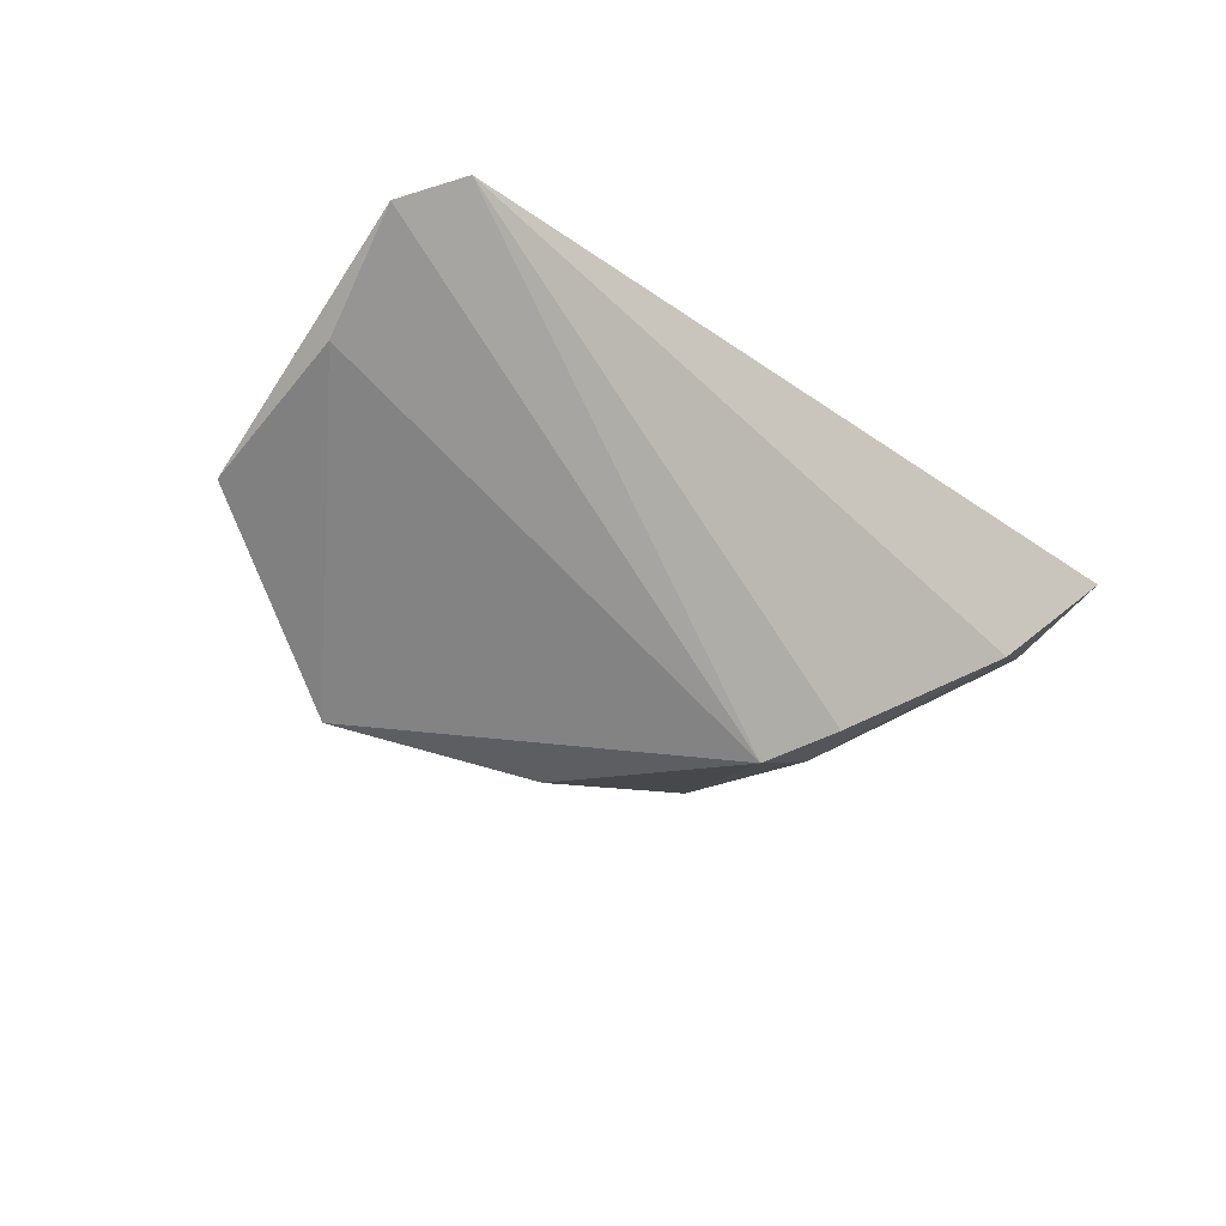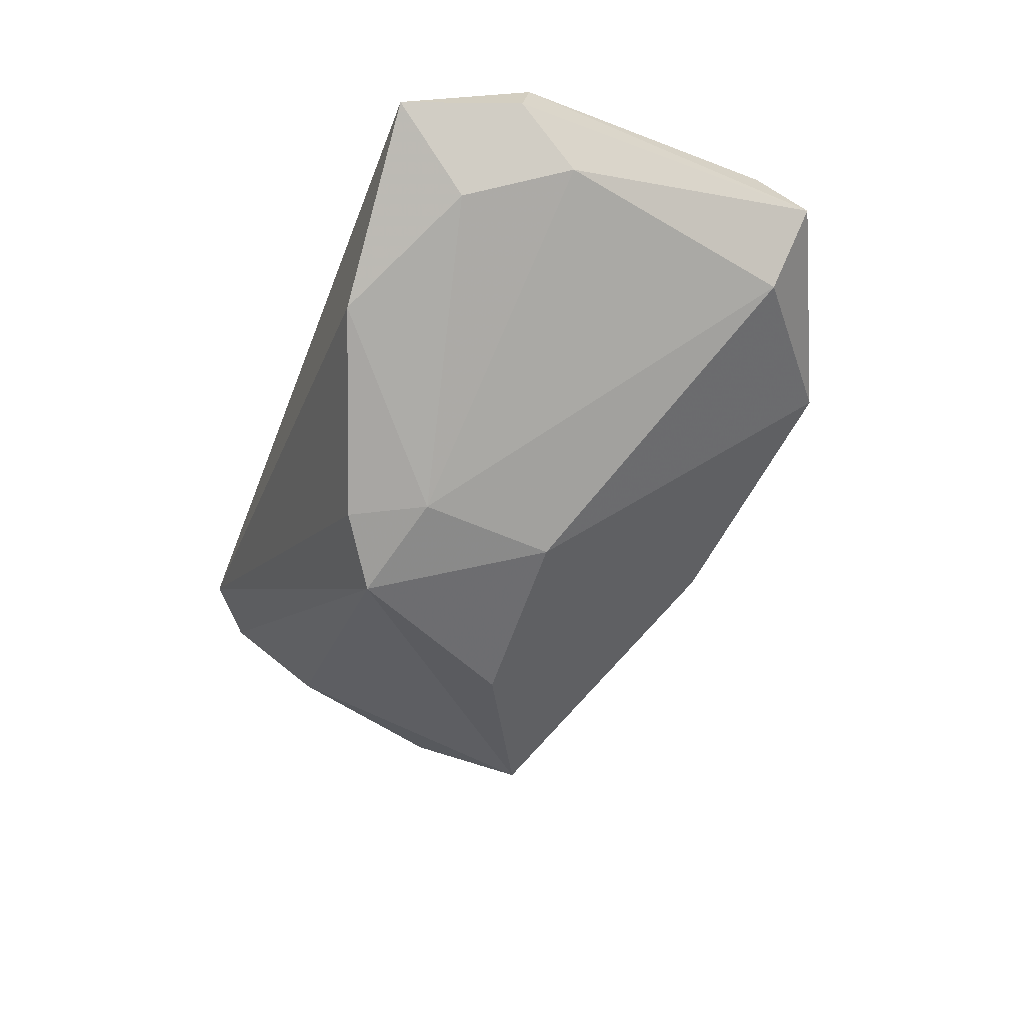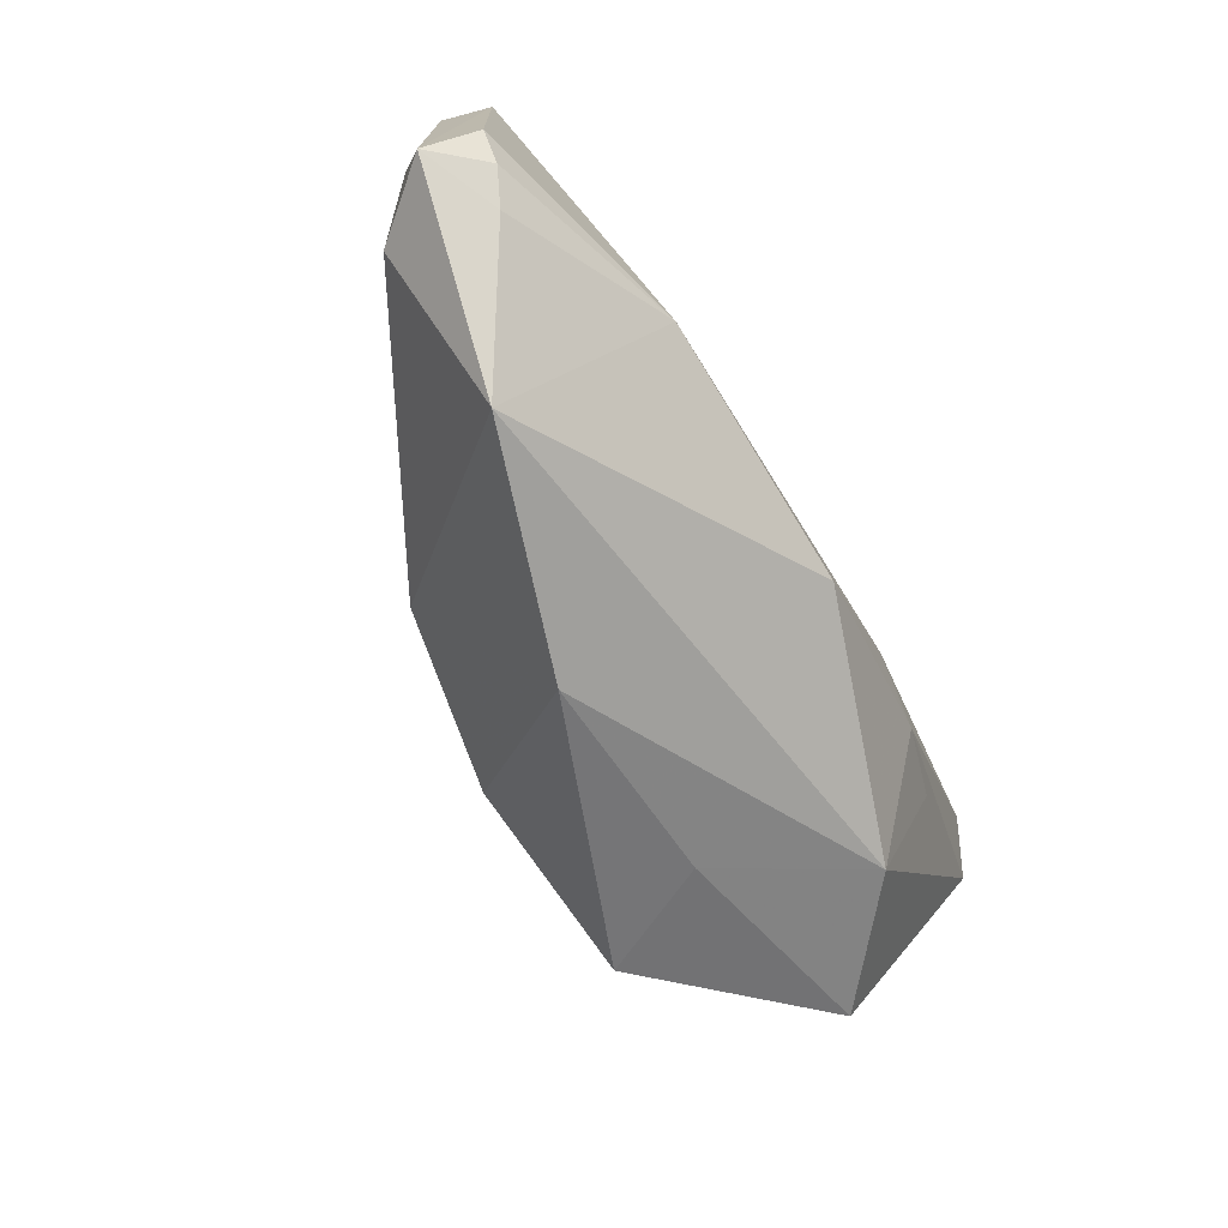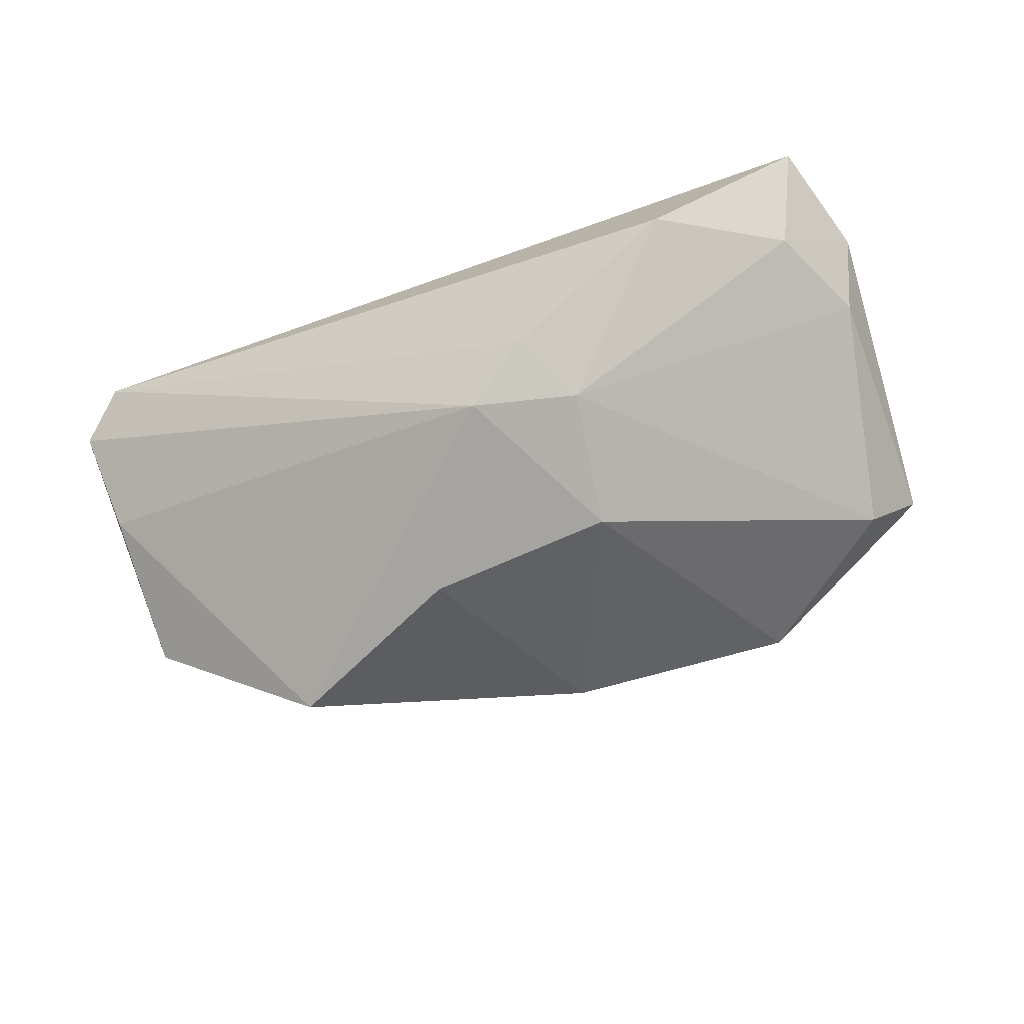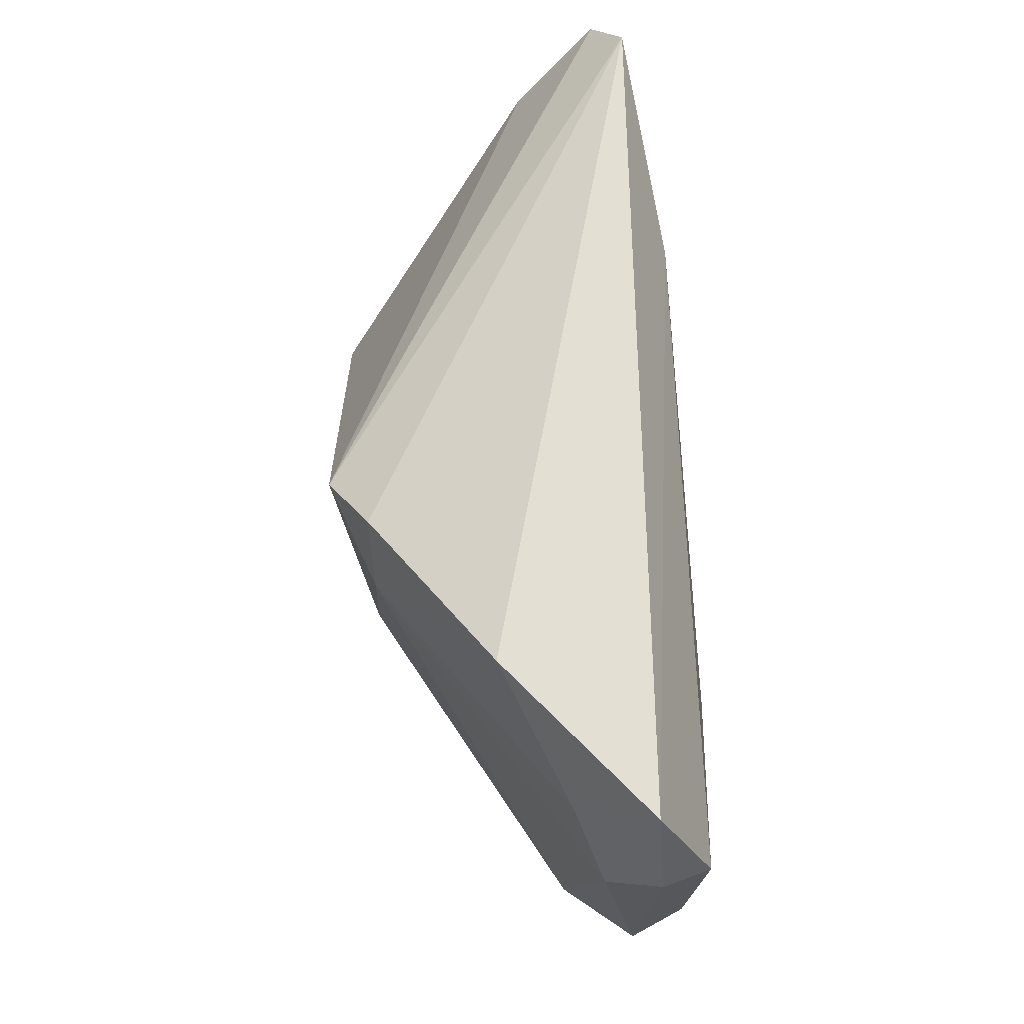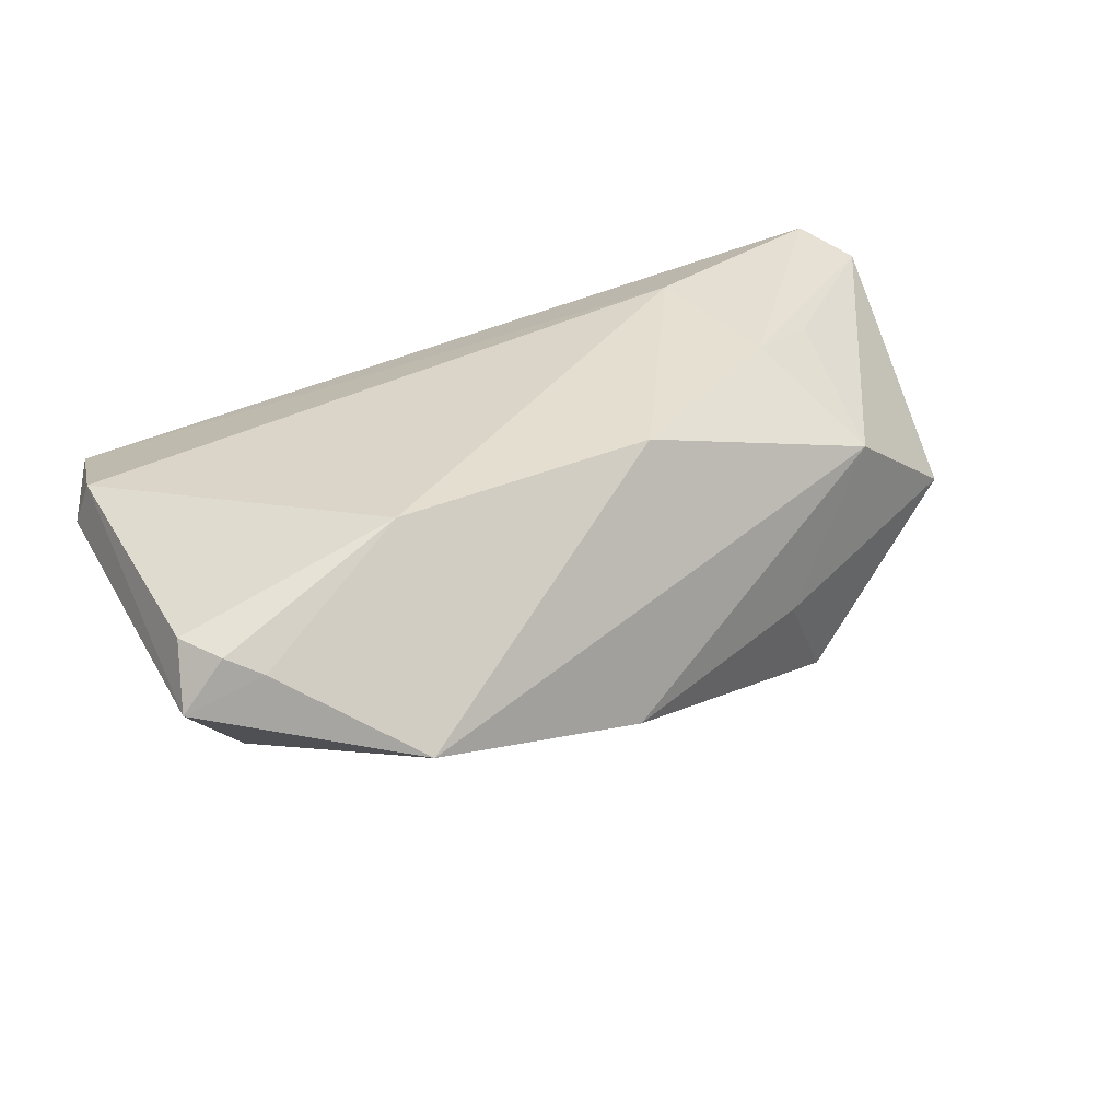
<metadata>
{"format":"obj","ext":"obj","renderer":"f3d","projection":"perspective","resolution":1024,"background":"white","views":[{"elev":-23.2,"azim":135.5,"up":"+Z"},{"elev":-45.8,"azim":-109.0,"up":"+Z"},{"elev":-78.3,"azim":-59.5,"up":"+Y"},{"elev":-75.2,"azim":-160.0,"up":"+Z"},{"elev":66.5,"azim":-97.3,"up":"+Y"},{"elev":36.9,"azim":-23.5,"up":"+Z"}]}
</metadata>
<code>
v -0.007255 0.0202 -0.02235
v -0.0511 -0.02588 0.005494
v 0.03215 -0.0007411 0.01829
v -0.0229 -0.01785 0.01873
v -0.009482 -0.005409 -0.02278
v -0.04187 -0.02762 0.009575
v 0.03517 -0.01616 -0.02284
v -0.02634 -0.03711 -0.0002246
v -0.04952 -0.02028 0.01179
v -0.05358 0.0131 0.006513
v -0.01192 0.01127 -0.02244
v 0.05329 0.02721 0.01706
v 0.009591 -0.01562 0.0193
v -0.05189 0.01157 0.01243
v 0.05608 -0.00812 -0.003976
v -0.0443 -0.02346 -0.002837
v 0.0569 0.01068 0.004147
v 0.0004569 0.01527 -0.02672
v 0.04174 0.004721 0.01578
v -0.04458 0.01768 -0.002685
v 0.02697 0.01622 0.0193
v -0.05041 0.005405 0.0005413
v -0.029 0.02721 -0.009554
v 0.02829 -0.02031 -0.008727
v -0.04937 0.02721 0.005845
v -0.04589 -0.02532 0.01151
v 0.01286 -0.005647 -0.0268
v 0.001845 -0.03129 -0.009734
v 0.04125 -0.01315 0.008316
v 0.05898 0.02201 0.014
f 29 13 8
f 18 7 27
f 24 7 15
f 15 29 24
f 12 23 25
f 2 16 8
f 14 2 9
f 28 27 7
f 7 24 28
f 28 29 8
f 28 24 29
f 13 29 3
f 15 7 17
f 17 7 18
f 1 12 18
f 23 12 1
f 18 11 1
f 1 11 23
f 23 11 20
f 25 23 20
f 16 11 5
f 8 16 5
f 18 27 5
f 5 11 18
f 5 28 8
f 27 28 5
f 9 2 26
f 4 14 9
f 9 26 4
f 8 13 4
f 10 14 25
f 2 14 10
f 25 20 10
f 12 3 30
f 30 29 15
f 15 17 30
f 18 12 30
f 30 17 18
f 22 11 16
f 22 20 11
f 22 10 20
f 16 2 22
f 2 10 22
f 6 2 8
f 6 26 2
f 8 4 6
f 6 4 26
f 14 4 21
f 21 12 25
f 25 14 21
f 21 4 13
f 13 3 21
f 21 3 12
f 19 3 29
f 29 30 19
f 19 30 3

</code>
